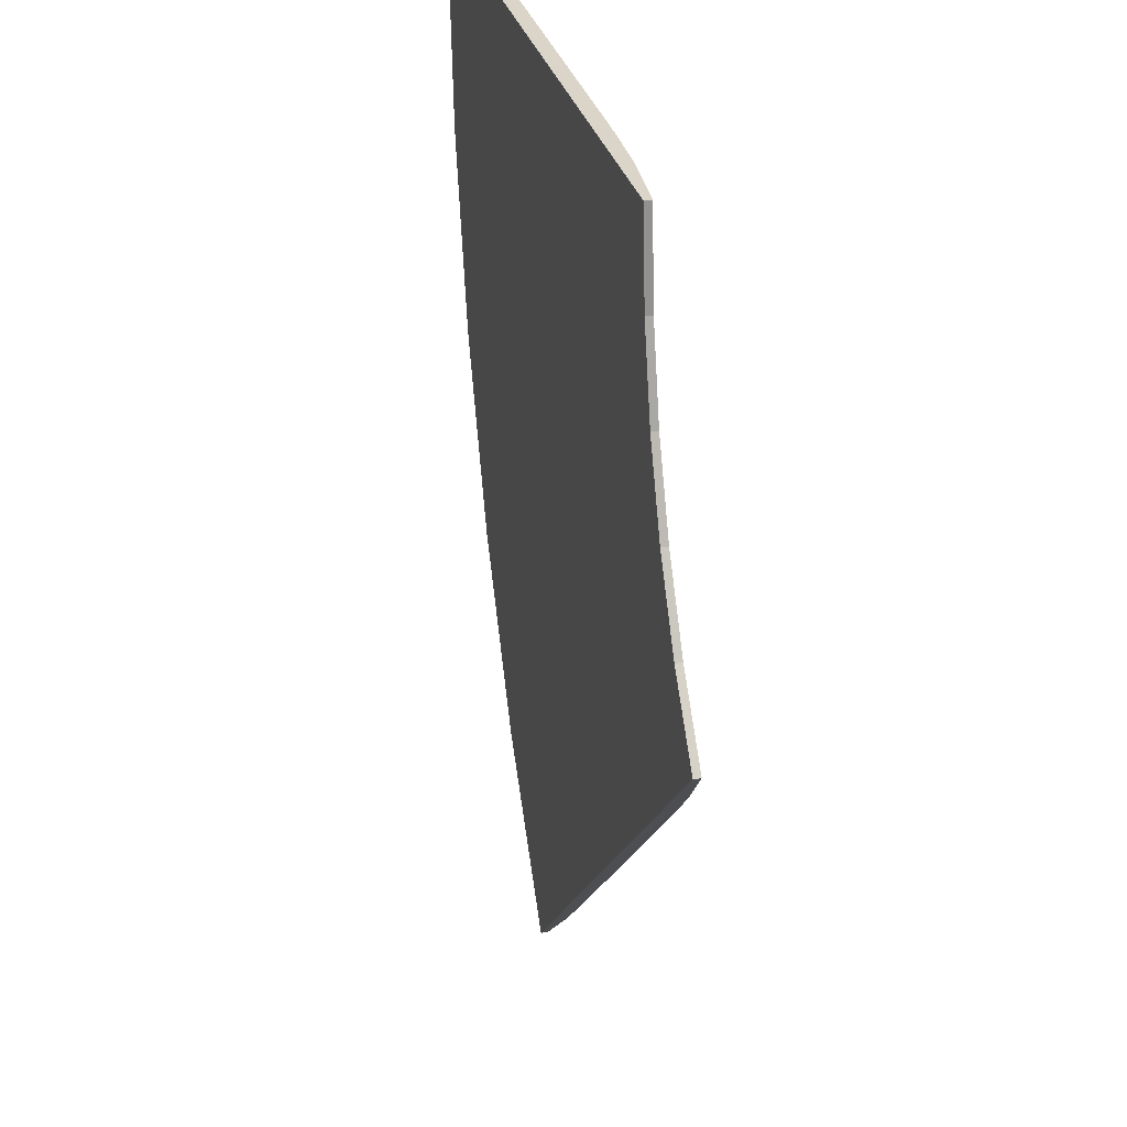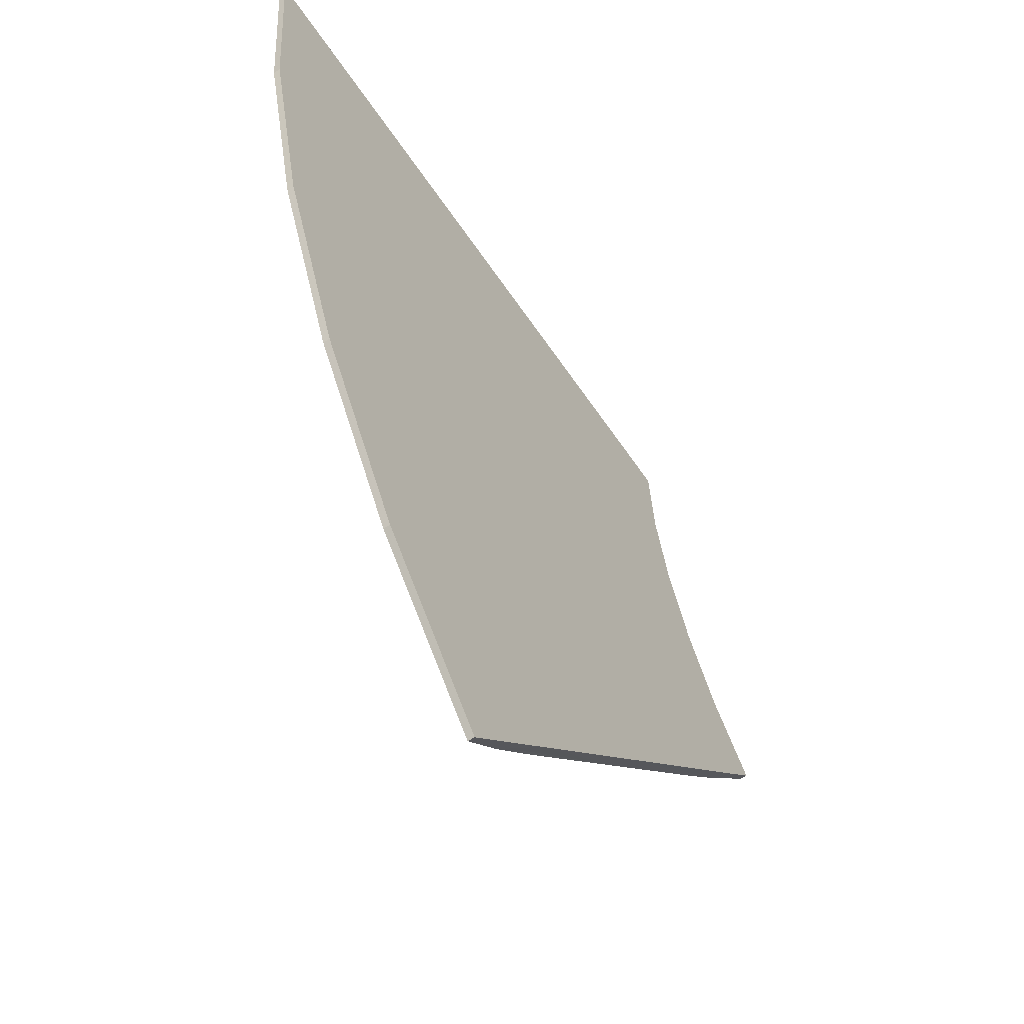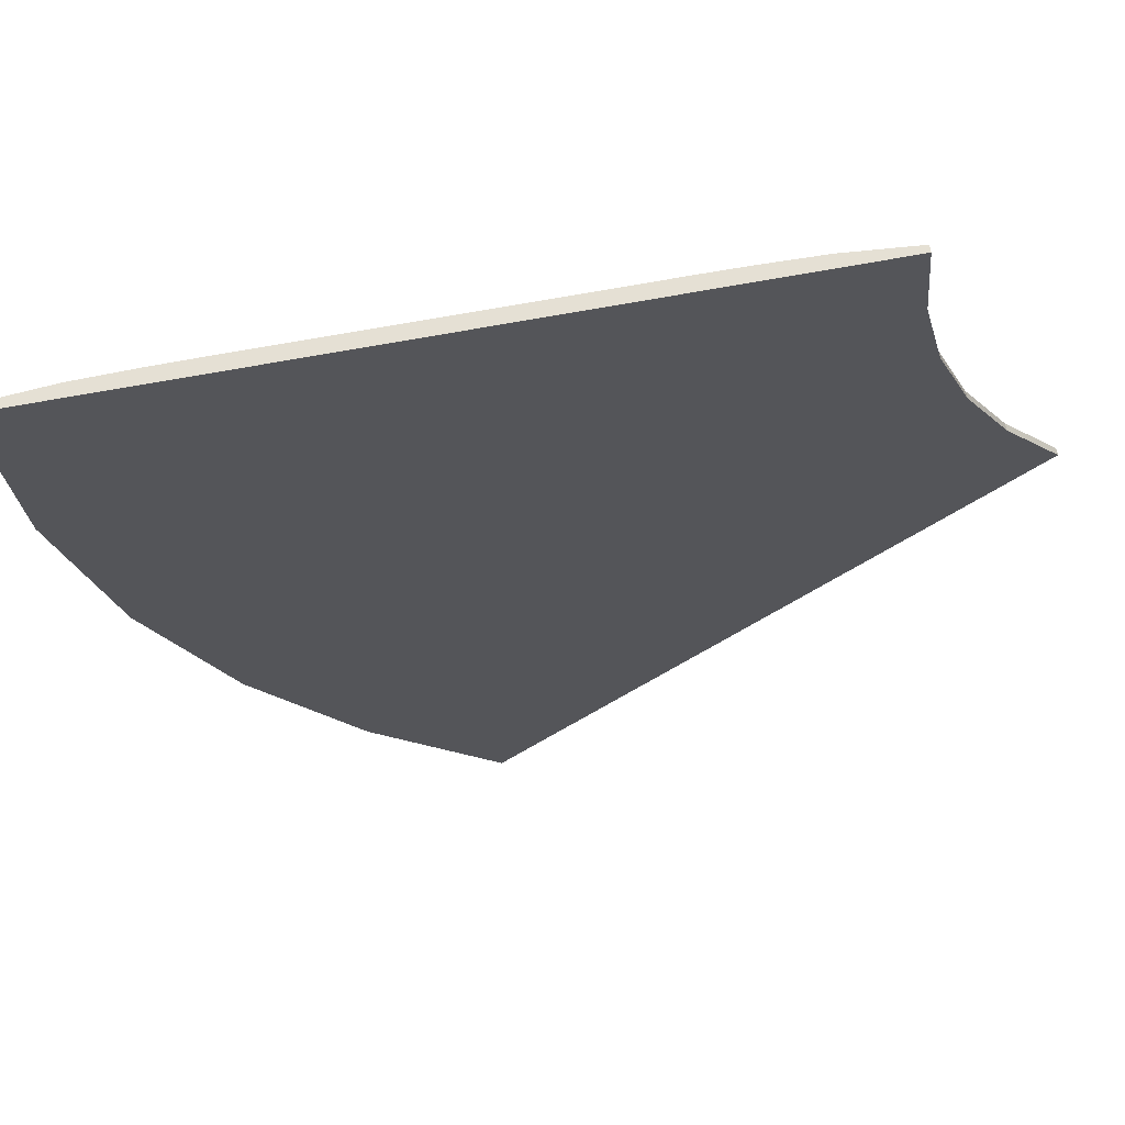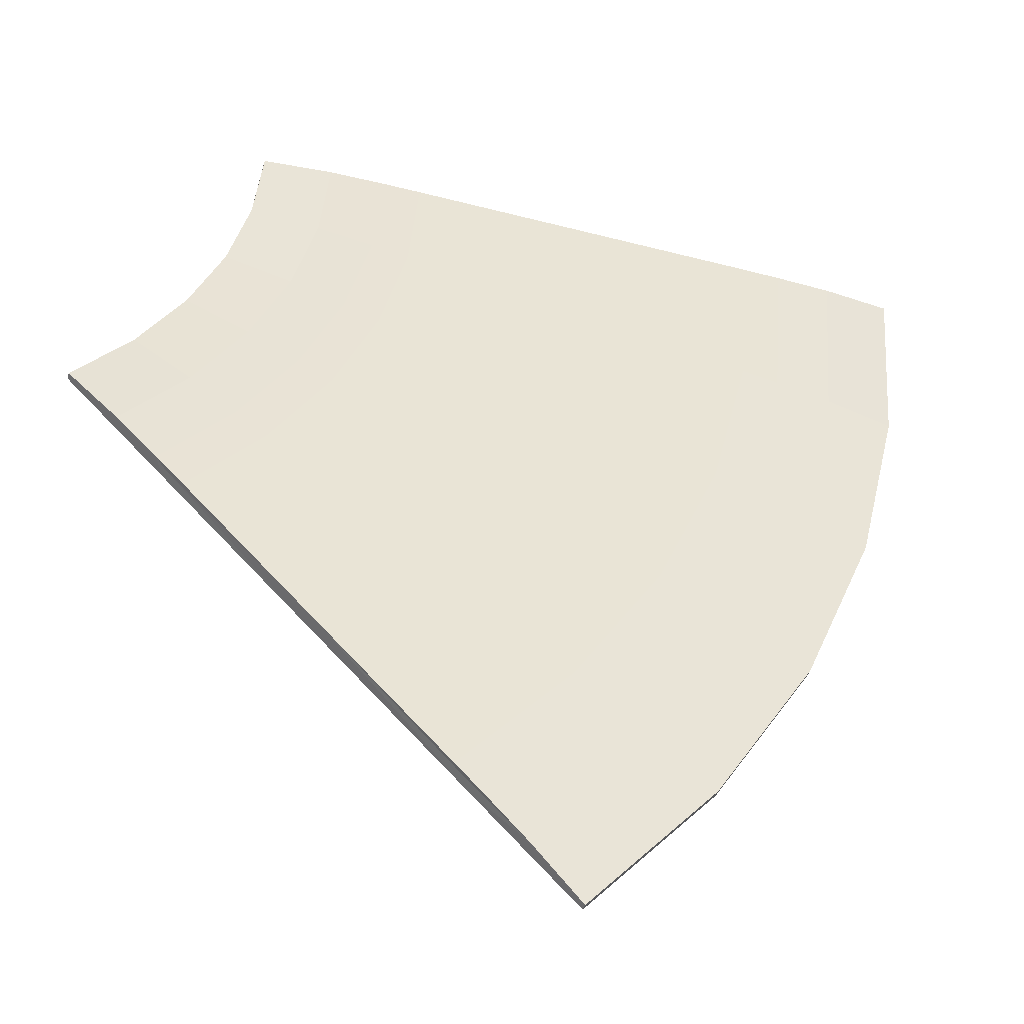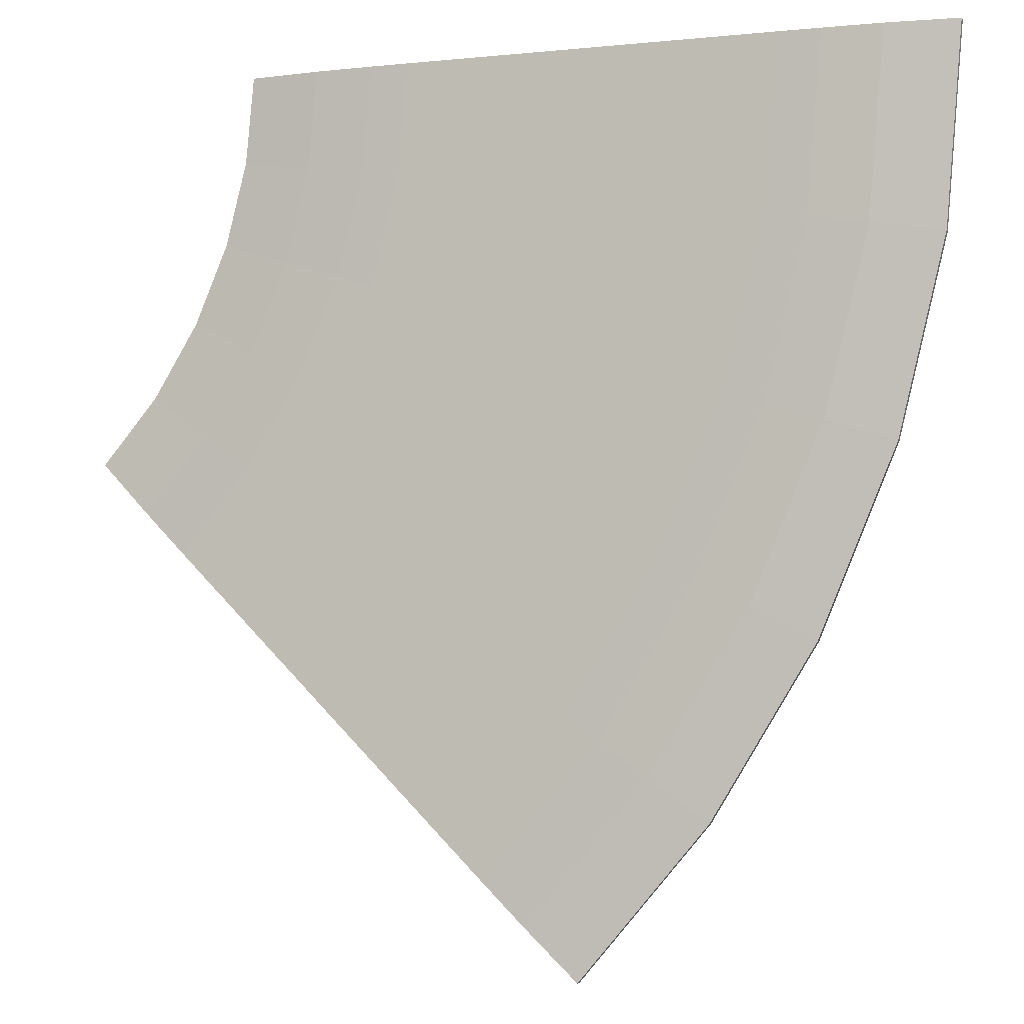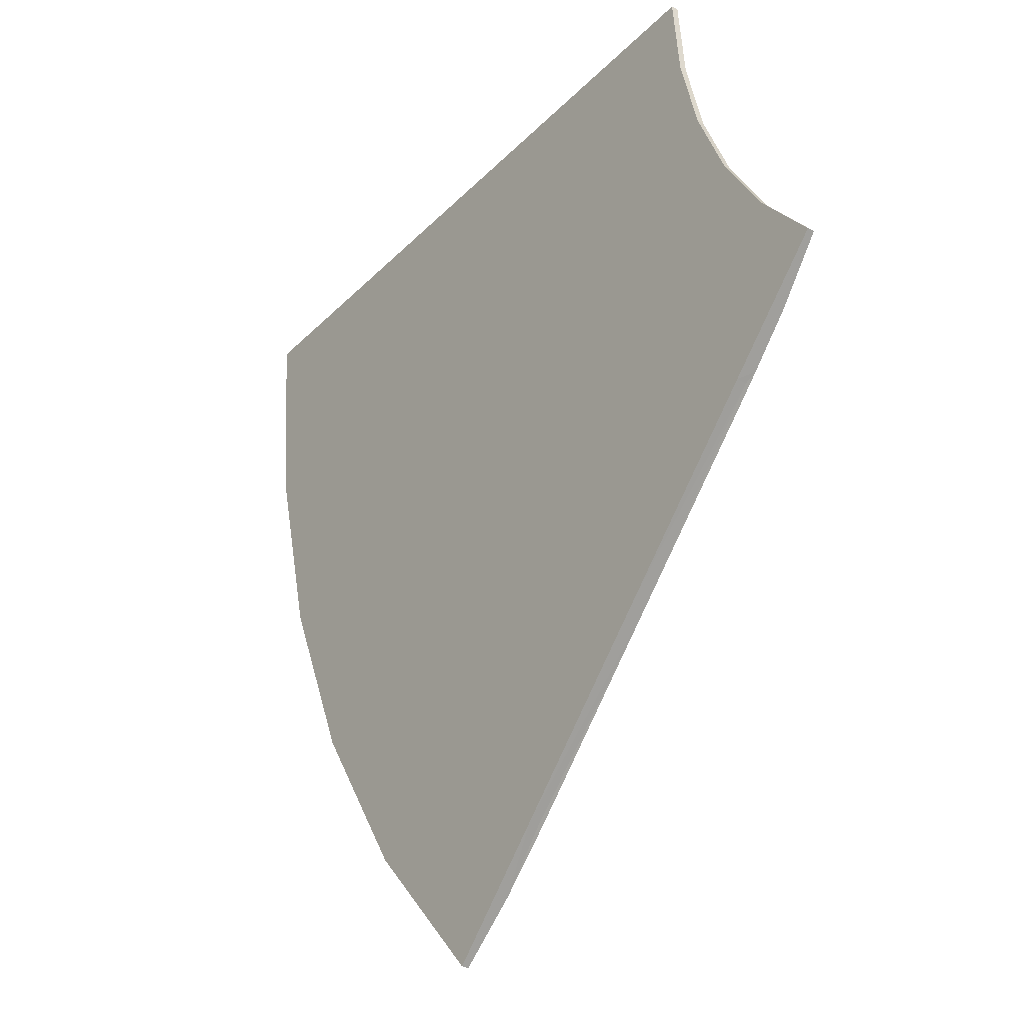
<metadata>
{"format":"obj","ext":"obj","renderer":"f3d","projection":"perspective","resolution":1024,"background":"white","views":[{"elev":29.3,"azim":76.6,"up":"+Z"},{"elev":-59.1,"azim":-56.4,"up":"+Z"},{"elev":65.2,"azim":-10.9,"up":"+Z"},{"elev":-44.6,"azim":163.1,"up":"+Z"},{"elev":-4.6,"azim":-161.7,"up":"+Z"},{"elev":-33.0,"azim":53.6,"up":"+Z"}]}
</metadata>
<code>
o 45deg_noSide
v 4 0.07743 -2e-06
v 2.627 0.1 -2e-06
v 3 0.04122 -2e-06
v 5.863 0.04122 -6.865
v -4 -0.1 0
v -5 -0.004114 0
v -3 0.04122 -0
v 1.636 0.04122 -11.12
v 3.751 0.1 -8.996
v 2.458 0.1 -7.474
v 1.417 0.1 -5.771
v 0.6475 0.1 -3.929
v 0.1711 0.1 -1.991
v 0 0.1 -0
v 3.751 -0.1 -8.996
v 2.458 -0.1 -7.474
v 1.417 -0.1 -5.771
v 0.6475 -0.1 -3.929
v 0.1711 -0.1 -1.991
v 0 -0.1 -0
v 4 -0.1 -2e-06
v 4.122 -0.1 -1.368
v 4.45 -0.1 -2.689
v 4.976 -0.1 -3.945
v 5.685 -0.1 -5.11
v 6.568 -0.1 -6.157
v 4.122 0.07743 -1.368
v 4.45 0.07743 -2.689
v 4.976 0.07743 -3.945
v 5.685 0.07743 -5.11
v 6.568 0.07743 -6.157
v 5.864 -0.1 -6.866
v 4.879 -0.1 -5.701
v 4.086 -0.1 -4.401
v 3.5 -0.1 -2.999
v 3.135 -0.1 -1.523
v 3 -0.1 -2e-06
v 7.273 -0.1 -5.447
v 6.492 -0.1 -4.52
v 5.865 -0.1 -3.488
v 5.401 -0.1 -2.379
v 5.11 -0.1 -1.212
v 5 -0.1 -2e-06
v 7.273 -0.004114 -5.447
v 6.492 -0.004114 -4.52
v 5.865 -0.004113 -3.488
v 5.401 -0.004113 -2.379
v 5.11 -0.004114 -1.212
v 5 -0.004114 -2e-06
v 5.602 0.1 -7.131
v 4.578 0.1 -5.921
v 3.754 0.1 -4.571
v 3.145 0.1 -3.115
v 2.766 0.1 -1.581
v 3.176 0.09603 -2e-06
v 3.308 0.09603 -1.496
v 3.667 0.09603 -2.945
v 4.242 0.09603 -4.321
v 5.021 0.09603 -5.597
v 5.988 0.09603 -6.741
v -3.78 -0.1 -2.613
v -3.155 -0.1 -5.169
v -2.142 -0.1 -7.597
v -0.7689 -0.1 -9.837
v 0.9338 -0.1 -11.84
v -4 0.07743 1e-06
v -3.78 0.07743 -2.613
v -3.155 0.07743 -5.169
v -2.142 0.07743 -7.597
v -0.7689 0.07743 -9.837
v 0.9338 0.07743 -11.84
v 1.638 -0.1 -11.13
v 0.03789 -0.1 -9.246
v -1.252 -0.1 -7.14
v -2.205 -0.1 -4.859
v -2.792 -0.1 -2.458
v -3 -0.1 -0
v 0.2294 -0.1 -12.55
v -1.576 -0.1 -10.43
v -3.032 -0.1 -8.053
v -4.106 -0.1 -5.479
v -4.768 -0.1 -2.769
v -5 -0.1 1e-06
v 0.2294 -0.004114 -12.55
v -1.576 -0.004114 -10.43
v -3.032 -0.004113 -8.053
v -4.106 -0.004114 -5.479
v -4.768 -0.004114 -2.769
v 1.901 0.1 -10.86
v 0.3385 0.1 -9.026
v -0.921 0.1 -6.97
v -1.85 0.1 -4.744
v -2.424 0.1 -2.4
v -2.627 0.1 0
v -3.176 0.09603 0
v -2.966 0.09603 -2.485
v -2.372 0.09603 -4.914
v -1.409 0.09603 -7.221
v -0.1041 0.09603 -9.35
v 1.514 0.09603 -11.25
f 20 3 2
f 4 15 9
f 94 77 20
f 9 72 8
f 22 43 21
f 23 42 22
f 24 41 23
f 24 39 40
f 25 38 39
f 36 21 37
f 35 22 36
f 34 23 35
f 34 25 24
f 33 26 25
f 19 37 20
f 18 36 19
f 17 35 18
f 17 33 34
f 16 32 33
f 2 13 14
f 54 12 13
f 53 11 12
f 51 11 52
f 50 10 51
f 82 5 83
f 81 61 82
f 80 62 81
f 80 64 63
f 79 65 64
f 61 77 5
f 62 76 61
f 63 75 62
f 63 73 74
f 64 72 73
f 76 20 77
f 75 19 76
f 74 18 75
f 74 16 17
f 73 15 16
f 14 93 94
f 13 92 93
f 12 91 92
f 10 91 11
f 9 90 10
f 2 14 20
f 20 37 3
f 9 50 4
f 4 32 15
f 20 14 94
f 94 7 77
f 8 89 9
f 9 15 72
f 22 42 43
f 23 41 42
f 24 40 41
f 24 25 39
f 25 26 38
f 36 22 21
f 35 23 22
f 34 24 23
f 34 33 25
f 33 32 26
f 19 36 37
f 18 35 36
f 17 34 35
f 17 16 33
f 16 15 32
f 2 54 13
f 54 53 12
f 53 52 11
f 51 10 11
f 50 9 10
f 82 61 5
f 81 62 61
f 80 63 62
f 80 79 64
f 79 78 65
f 61 76 77
f 62 75 76
f 63 74 75
f 63 64 73
f 64 65 72
f 76 19 20
f 75 18 19
f 74 17 18
f 74 73 16
f 73 72 15
f 14 13 93
f 13 12 92
f 12 11 91
f 10 90 91
f 9 89 90
f 32 60 31
f 1 3 37
f 26 44 38
f 49 21 43
f 71 8 72
f 77 95 66
f 84 65 78
f 5 6 83
f 1 56 55
f 27 57 56
f 28 58 57
f 30 58 29
f 31 59 30
f 49 27 1
f 48 28 27
f 47 29 28
f 45 29 46
f 44 30 45
f 43 48 49
f 41 48 42
f 41 46 47
f 40 45 46
f 38 45 39
f 95 67 66
f 96 68 67
f 97 69 68
f 99 69 98
f 100 70 99
f 66 88 6
f 67 87 88
f 68 86 87
f 70 86 69
f 71 85 70
f 6 82 83
f 87 82 88
f 86 81 87
f 85 80 86
f 84 79 85
f 31 26 32
f 32 4 60
f 37 21 1
f 1 55 3
f 26 31 44
f 49 1 21
f 72 65 71
f 71 100 8
f 66 5 77
f 77 7 95
f 84 71 65
f 5 66 6
f 1 27 56
f 27 28 57
f 28 29 58
f 30 59 58
f 31 60 59
f 49 48 27
f 48 47 28
f 47 46 29
f 45 30 29
f 44 31 30
f 43 42 48
f 41 47 48
f 41 40 46
f 40 39 45
f 38 44 45
f 95 96 67
f 96 97 68
f 97 98 69
f 99 70 69
f 100 71 70
f 66 67 88
f 67 68 87
f 68 69 86
f 70 85 86
f 71 84 85
f 6 88 82
f 87 81 82
f 86 80 81
f 85 79 80
f 84 78 79
f 55 2 3
f 50 60 4
f 95 7 94
f 89 8 100
f 51 60 50
f 52 59 51
f 52 57 58
f 53 56 57
f 54 55 56
f 99 89 100
f 98 90 99
f 98 92 91
f 97 93 92
f 96 94 93
f 51 59 60
f 52 58 59
f 52 53 57
f 53 54 56
f 54 2 55
f 99 90 89
f 98 91 90
f 98 97 92
f 97 96 93
f 96 95 94

</code>
